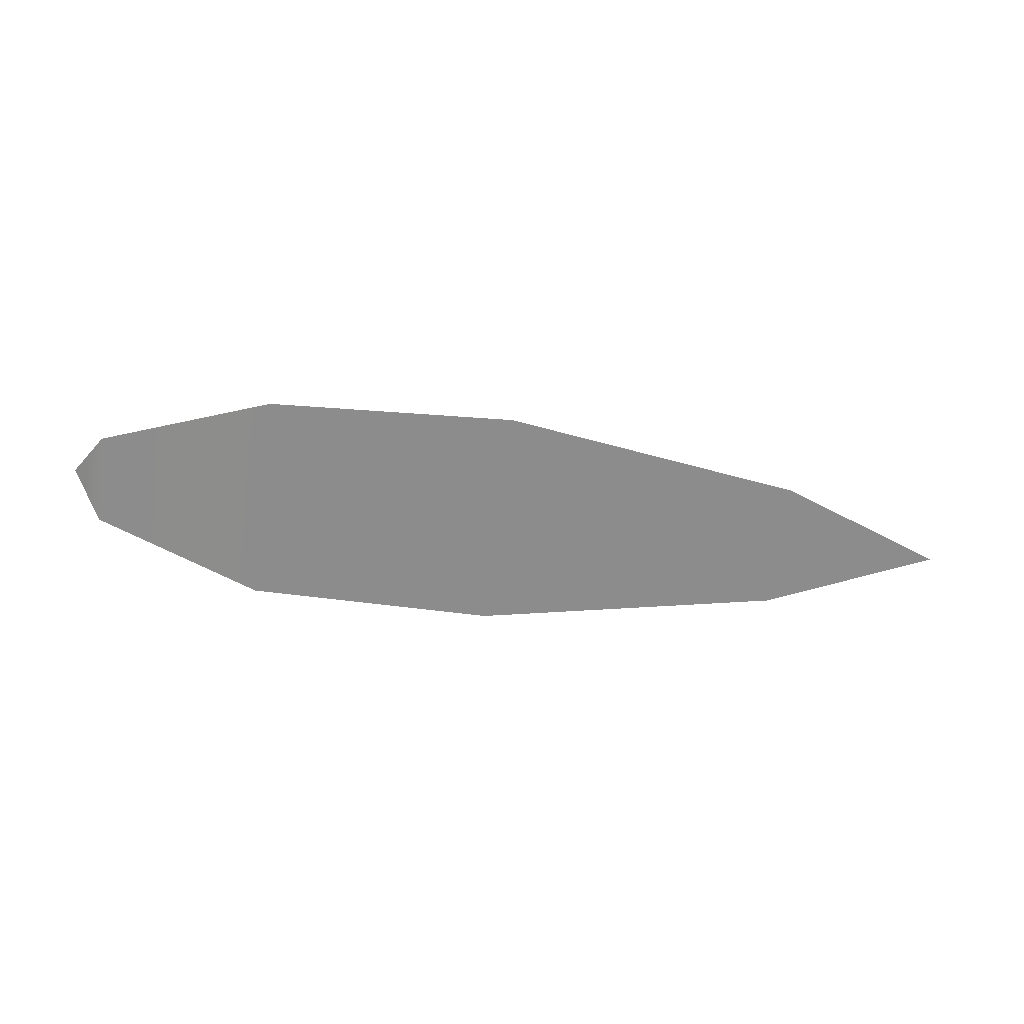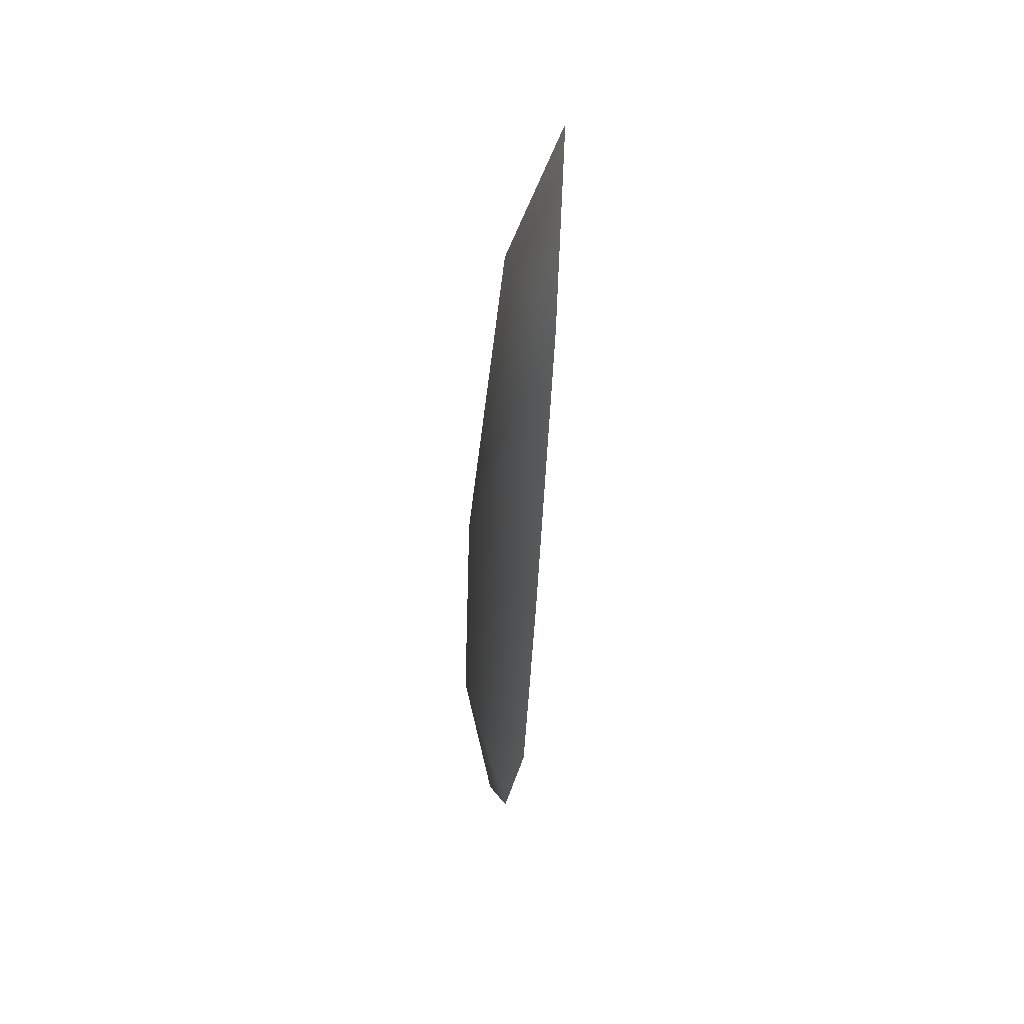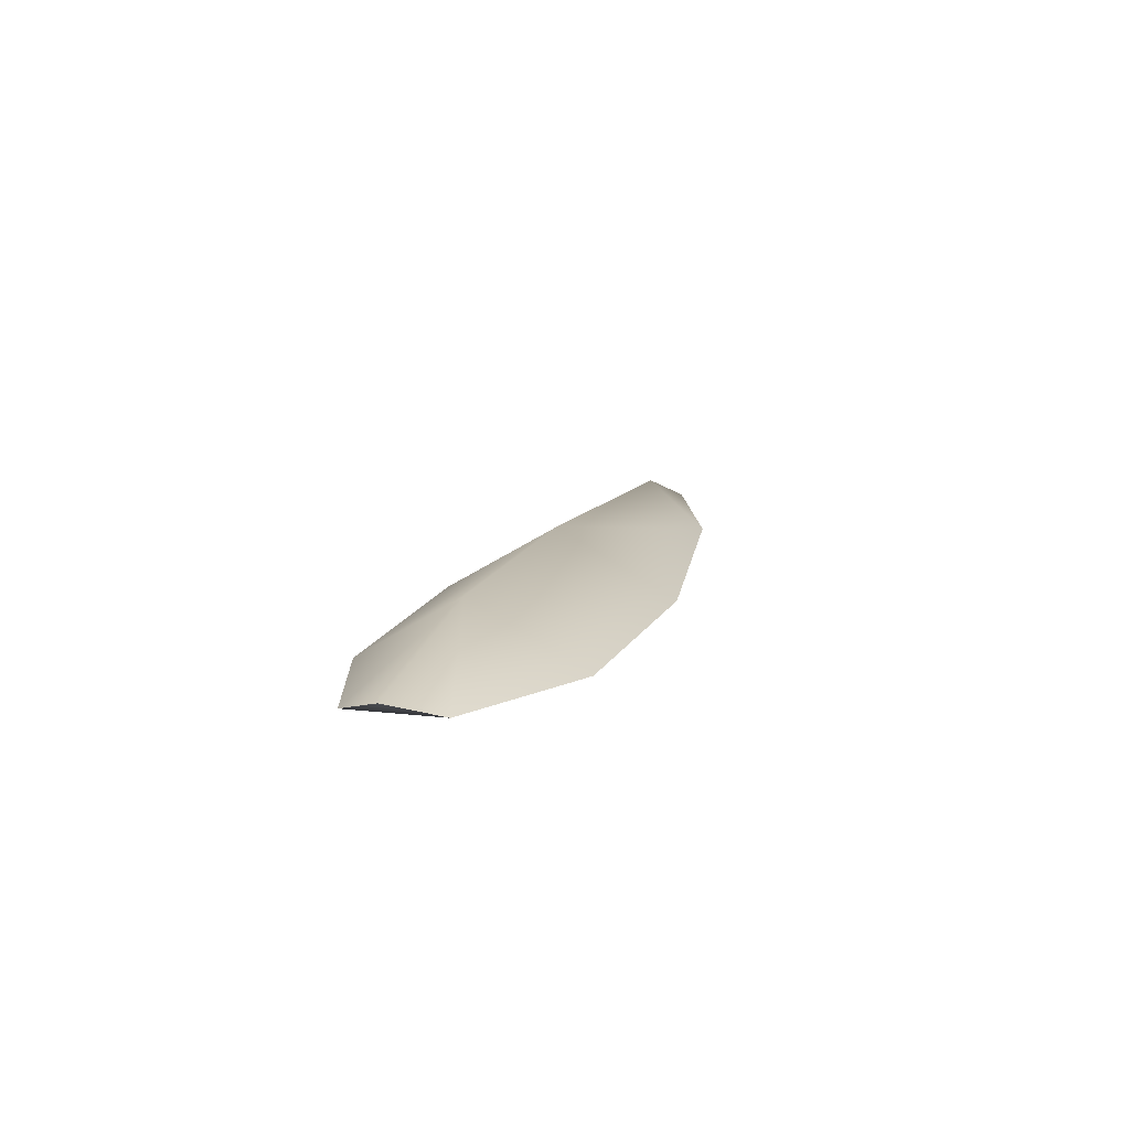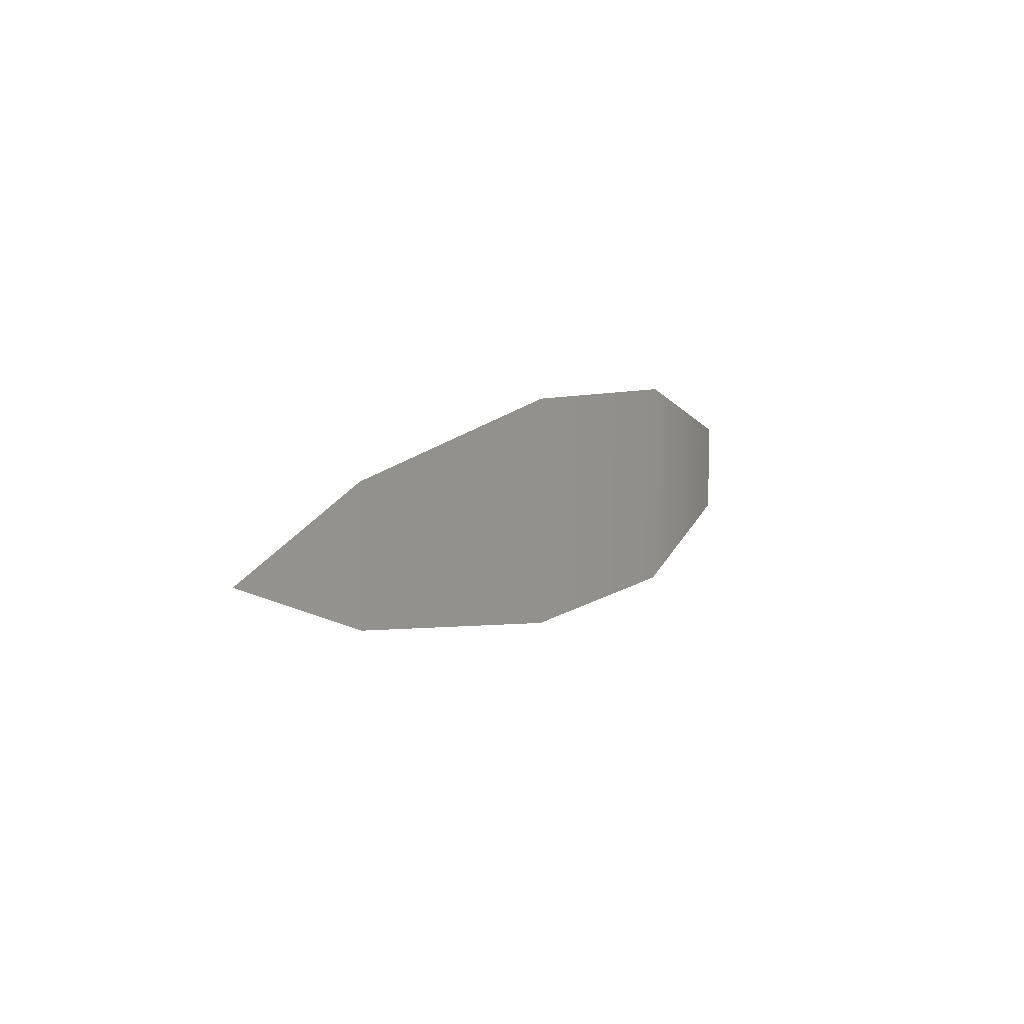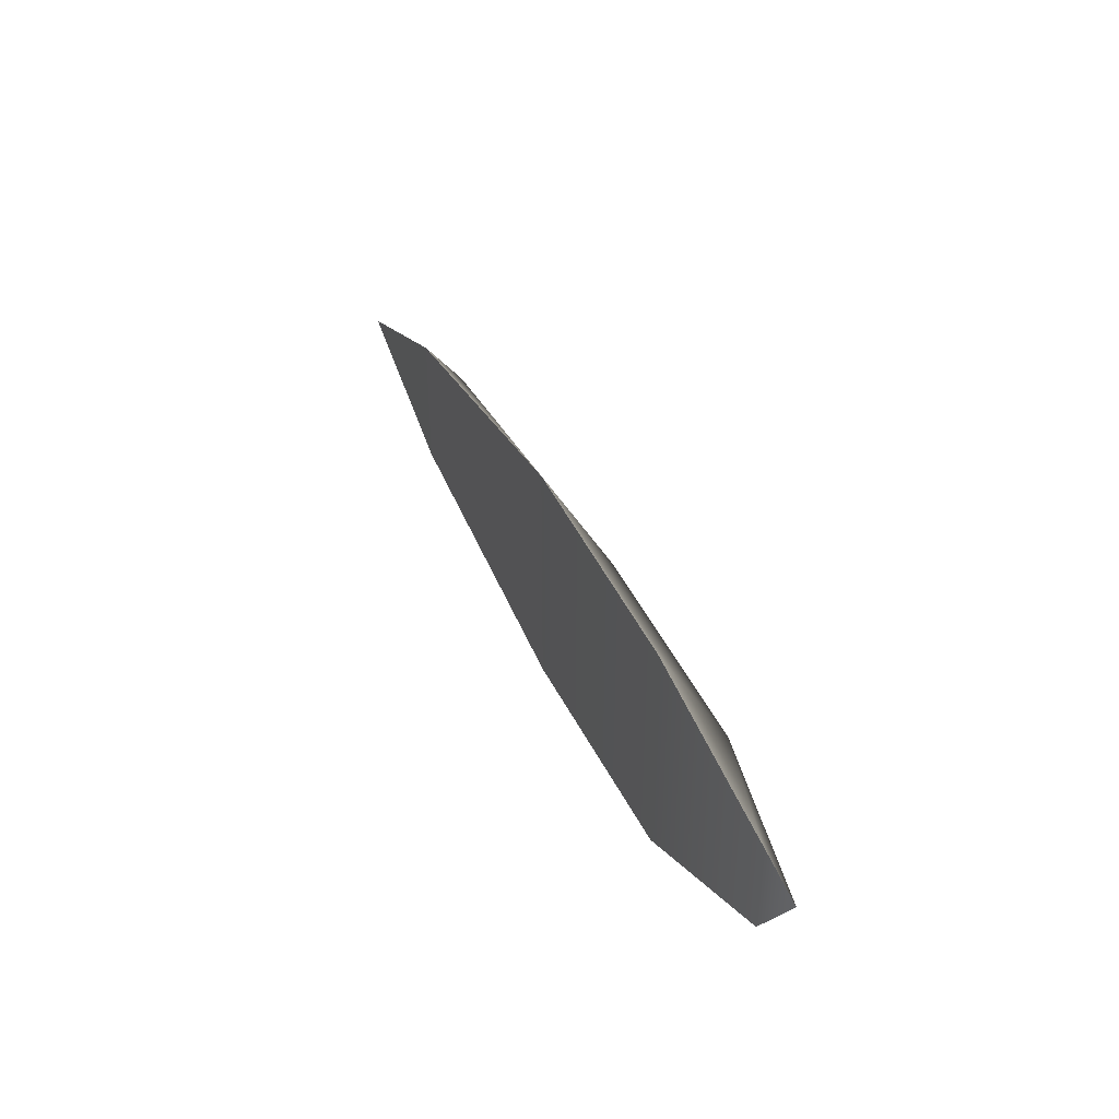
<metadata>
{"format":"obj","ext":"obj","renderer":"f3d","projection":"perspective","resolution":1024,"background":"white","views":[{"elev":-64.4,"azim":172.4,"up":"+Y"},{"elev":-45.9,"azim":-96.5,"up":"+Z"},{"elev":10.2,"azim":107.7,"up":"+Y"},{"elev":8.7,"azim":-61.7,"up":"+Z"},{"elev":39.3,"azim":63.4,"up":"+Z"}]}
</metadata>
<code>
o BrazoDerKowalski
v 0.2848 0.3293 0.07363
v 0.376 0.3106 0.1056
v 0.3788 0.329 0.07364
v 0.2918 0.316 0.09197
v 0.2918 0.316 0.09197
v 0.376 0.3106 0.04172
v 0.376 0.3106 0.1056
v 0.2918 0.316 0.0553
v 0.2918 0.316 0.0553
v 0.376 0.3106 0.04172
v 0.2455 0.3195 0.07363
v 0.2455 0.3195 0.07363
v 0.4439 0.3059 0.04387
v 0.4439 0.3059 0.1034
v 0.4901 0.3063 0.06087
v 0.4901 0.3063 0.08641
v 0.4982 0.3104 0.07364
v 0.4473 0.3235 0.07364
v 0.4901 0.3063 0.08641
v 0.4982 0.3104 0.07364
v 0.4439 0.3059 0.1034
v 0.4439 0.3059 0.04387
v 0.4901 0.3063 0.06087
f 5 6 7
f 8 6 5
f 1 2 3
f 4 2 1
f 9 3 10
f 1 3 9
f 11 4 1
f 5 12 8
f 13 7 6
f 14 7 13
f 15 14 13
f 16 14 15
f 17 16 15
f 18 19 20
f 21 19 18
f 3 21 18
f 2 21 3
f 18 10 3
f 22 10 18
f 9 11 1
f 23 18 20
f 22 18 23

</code>
